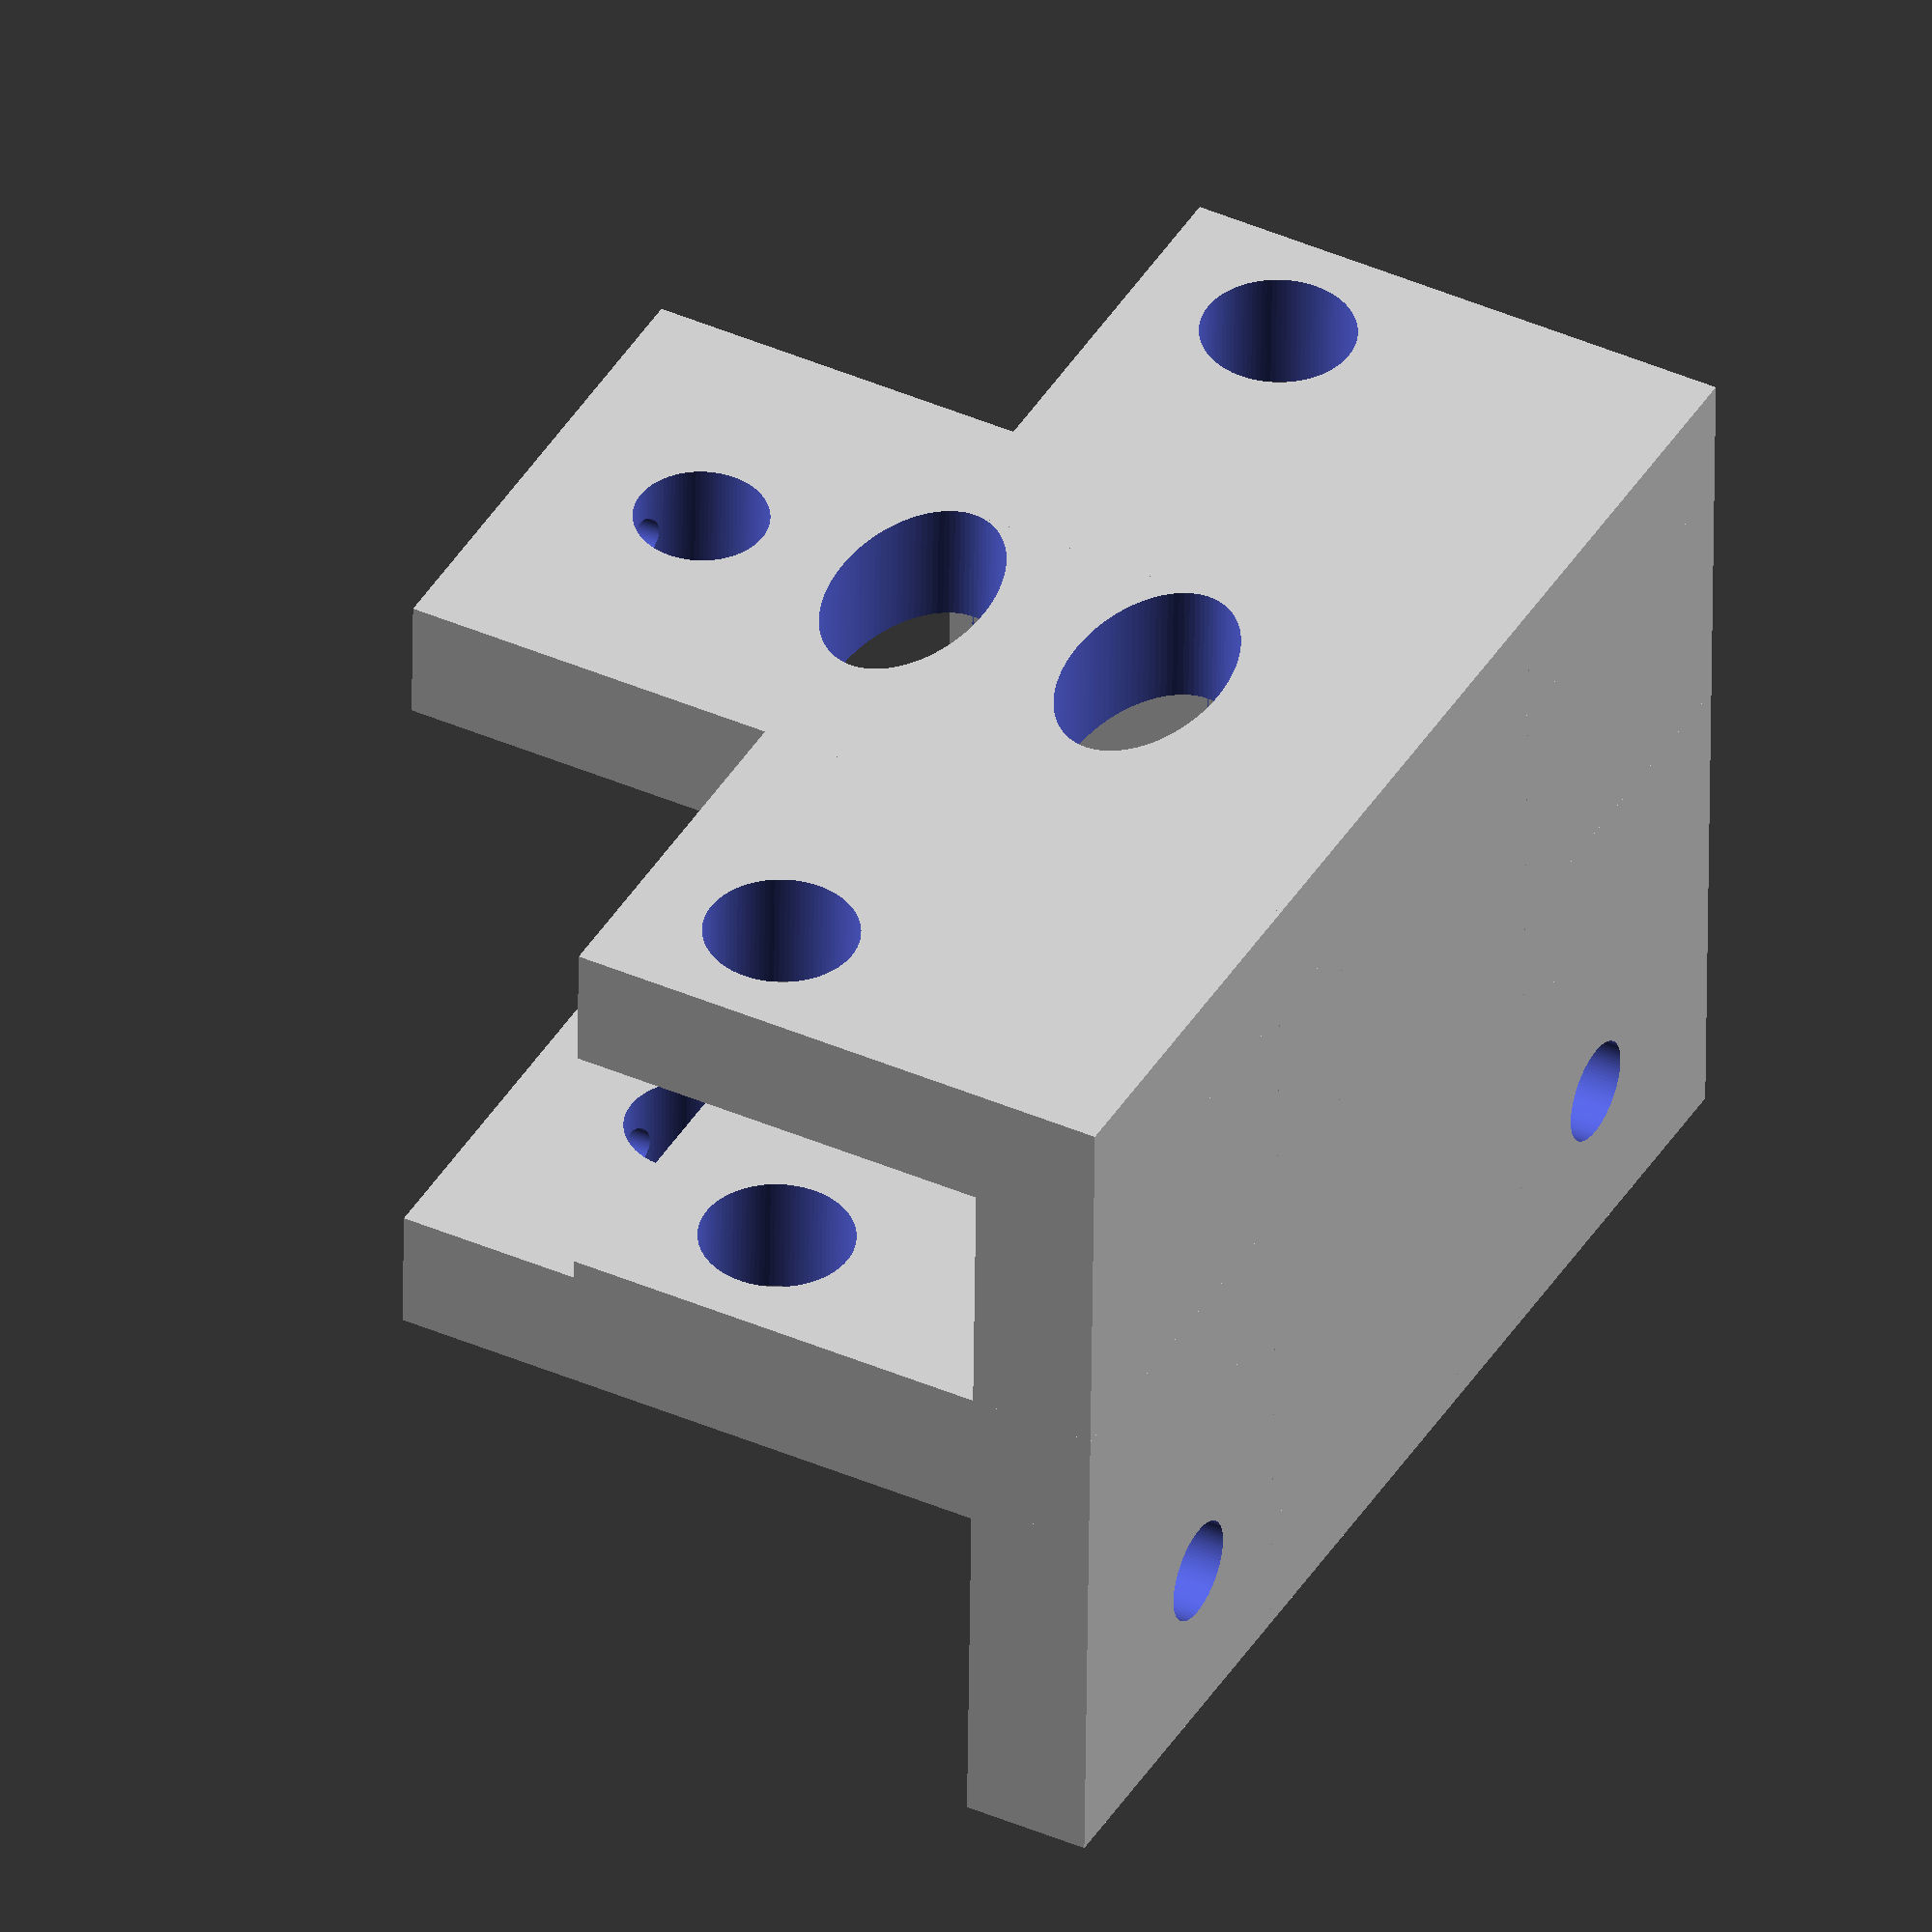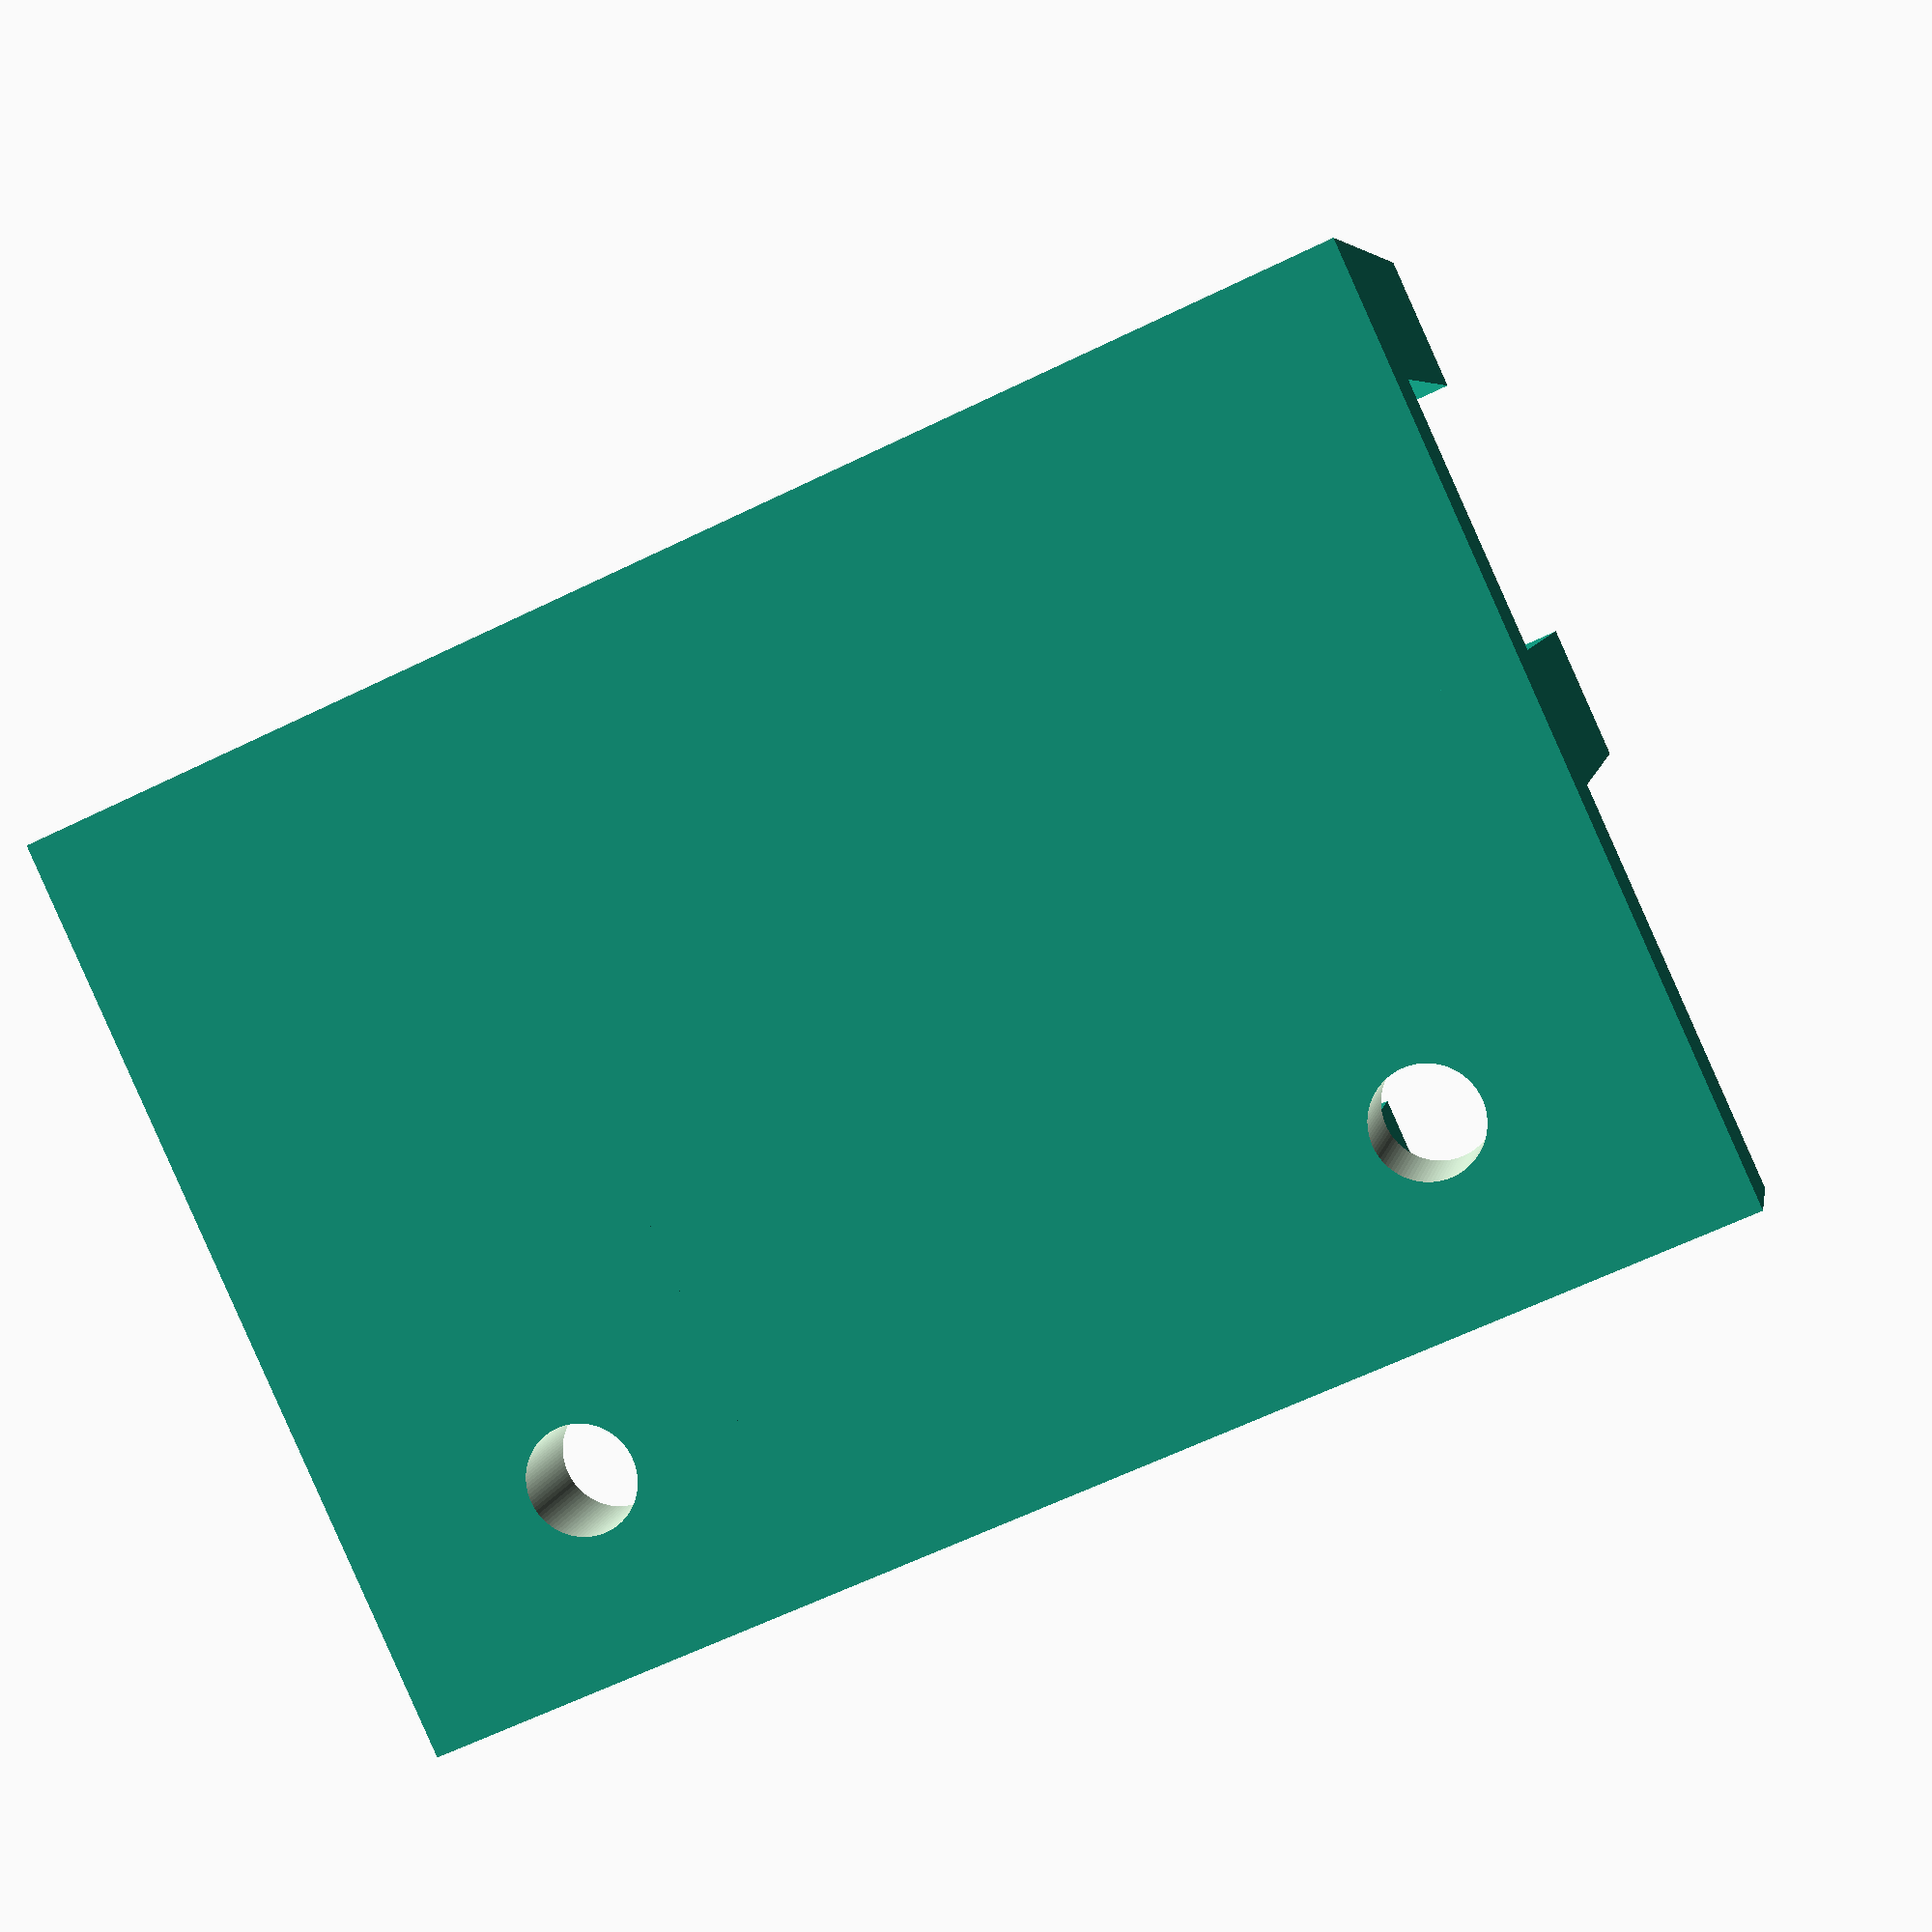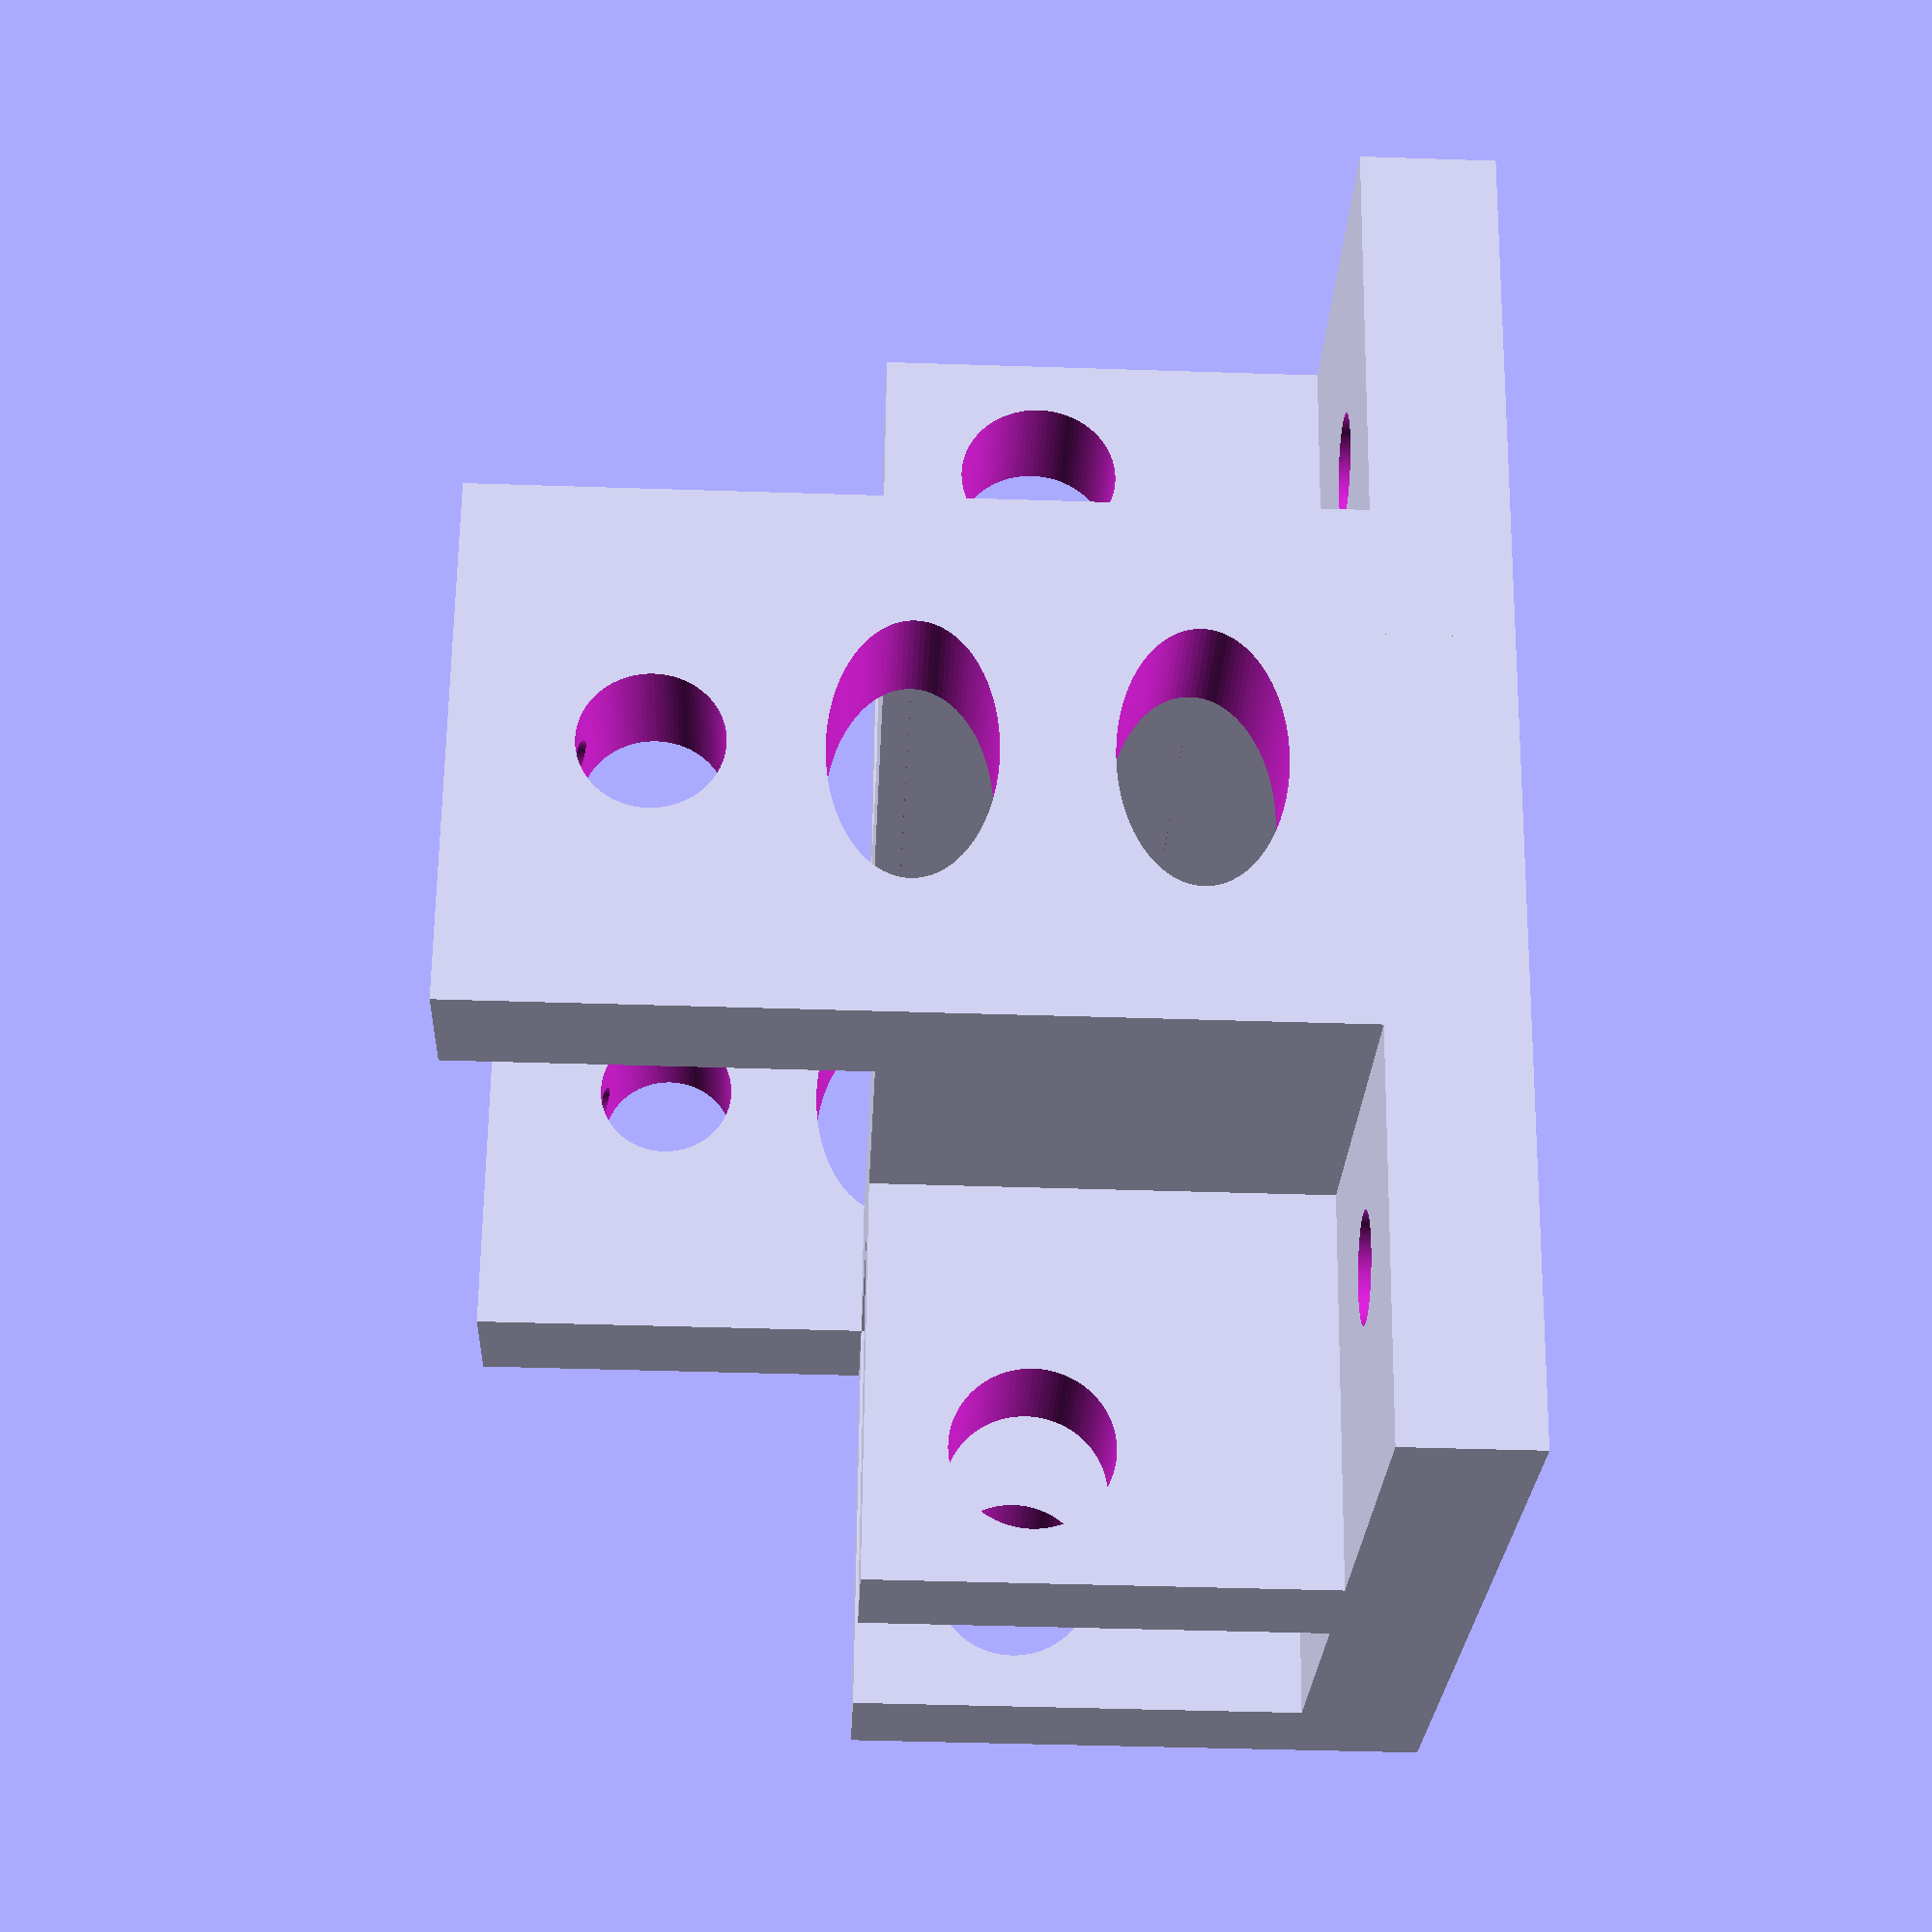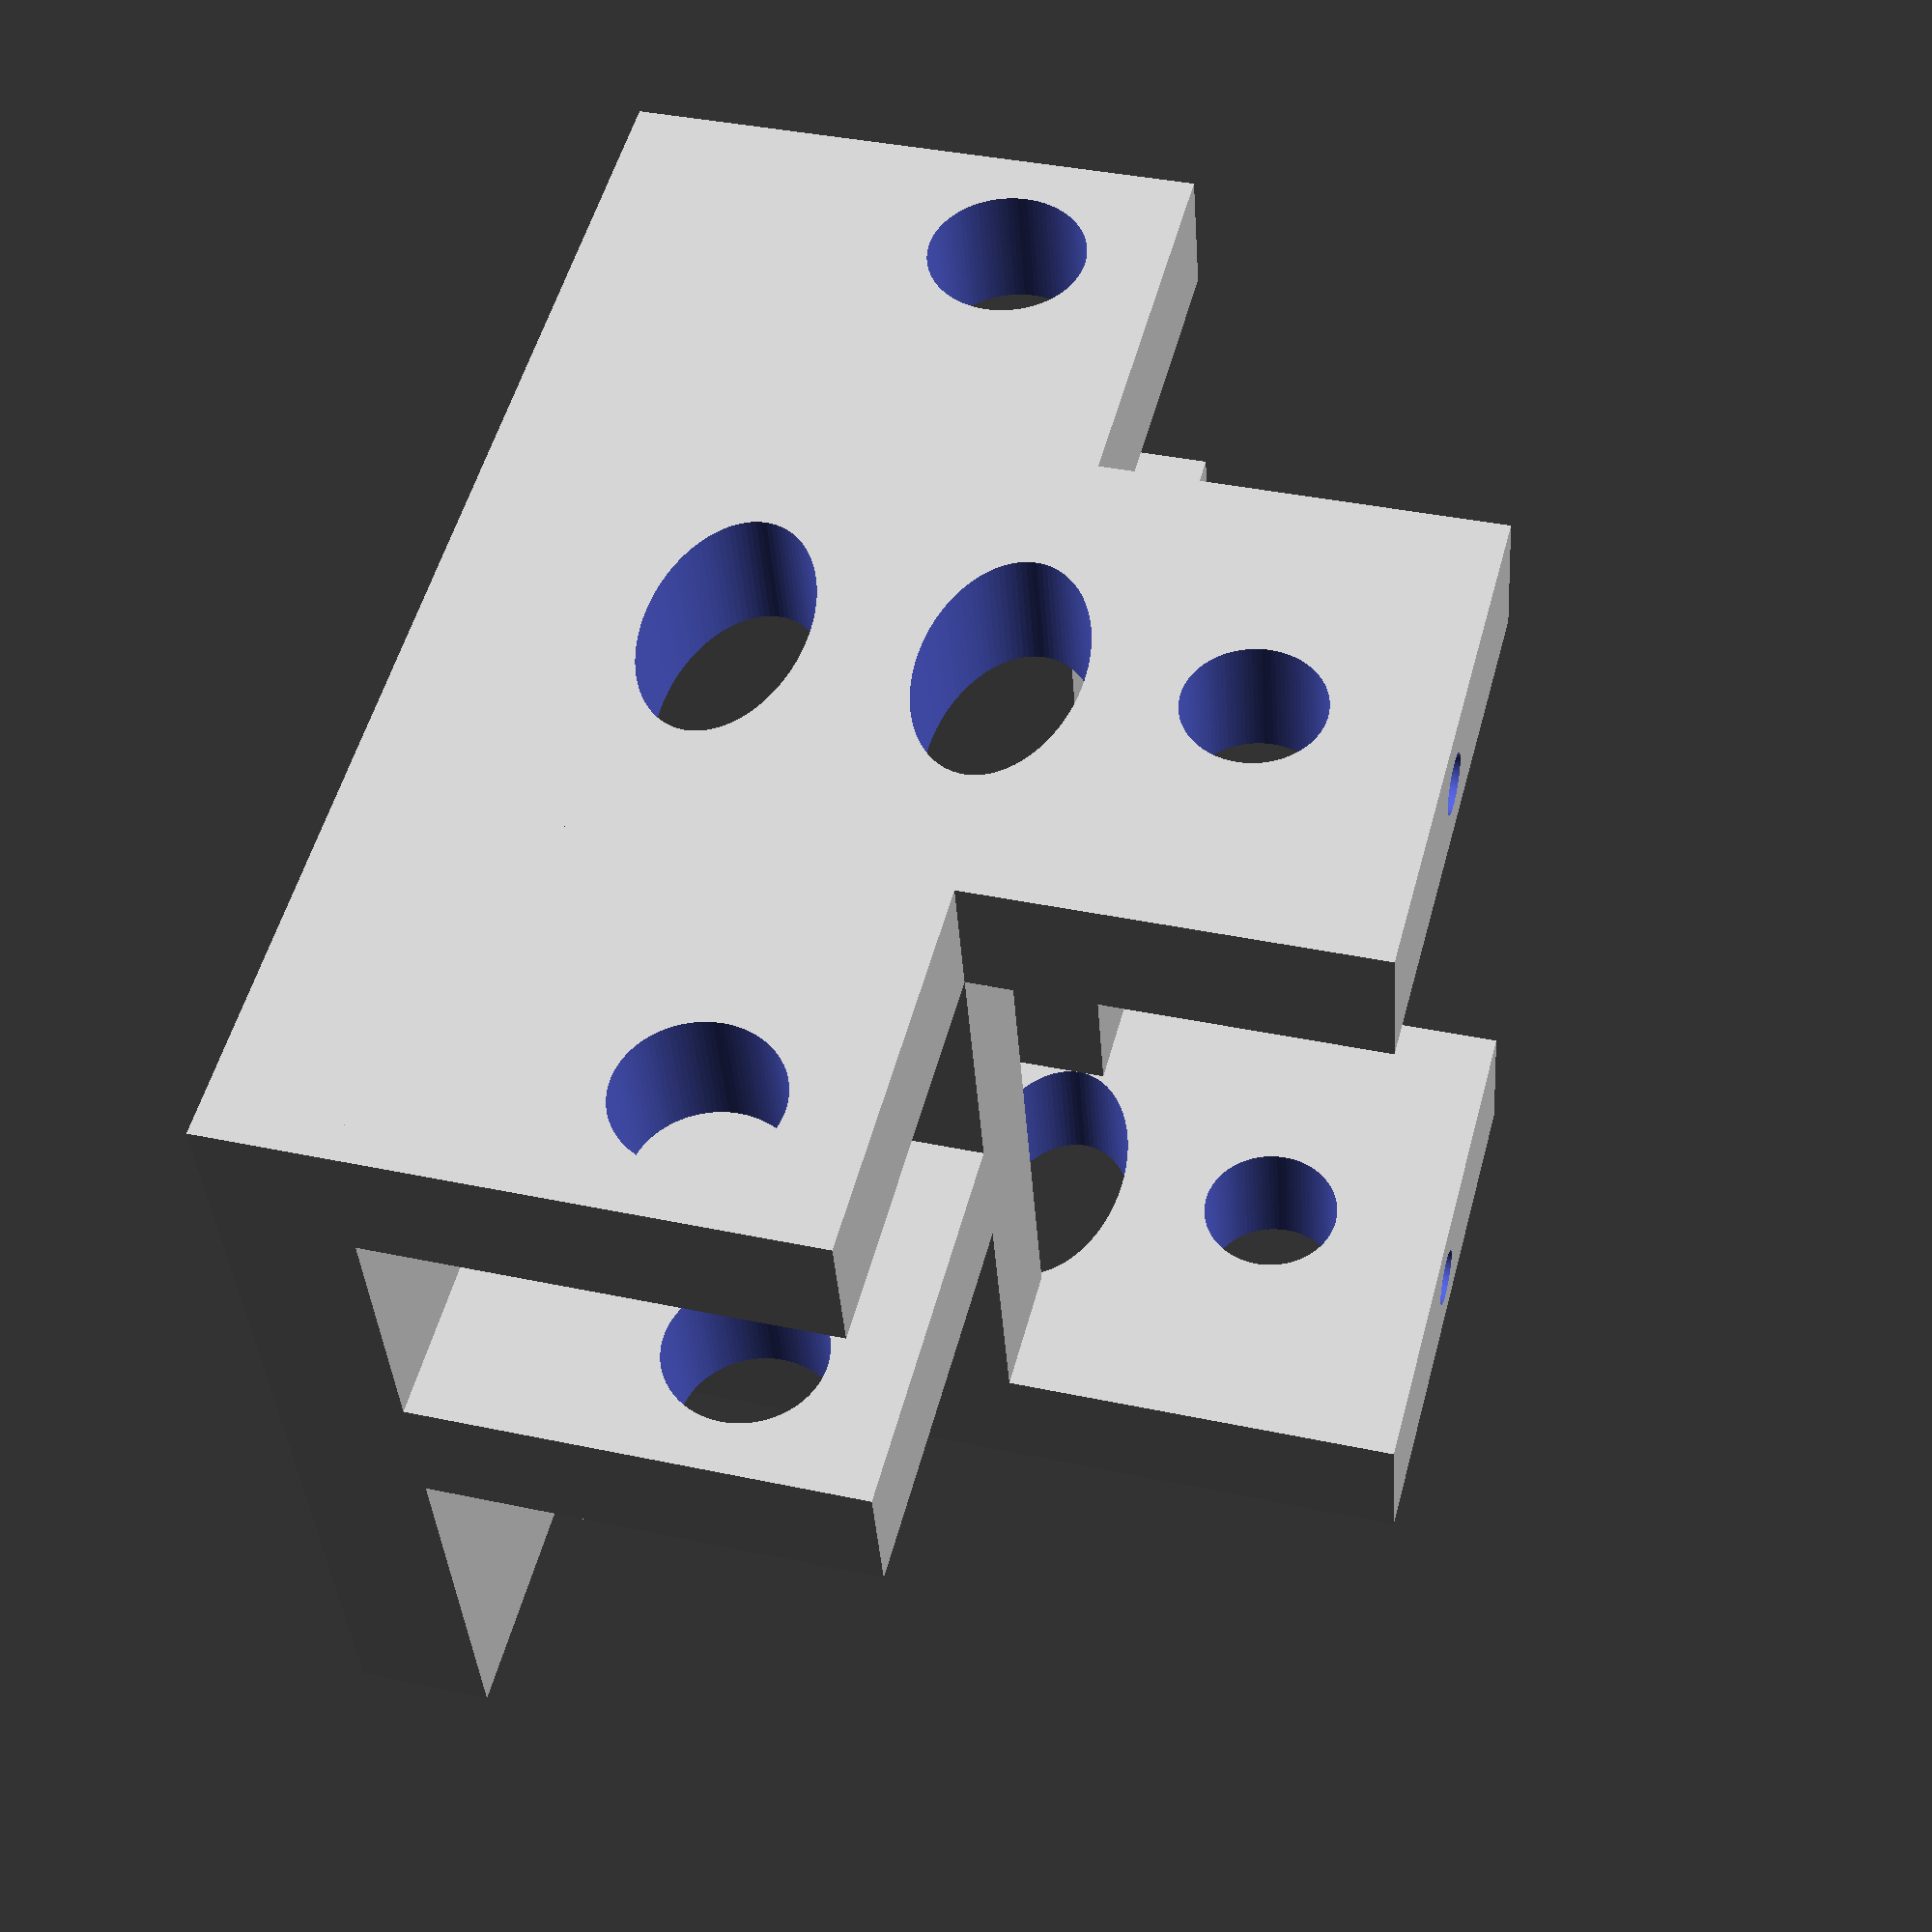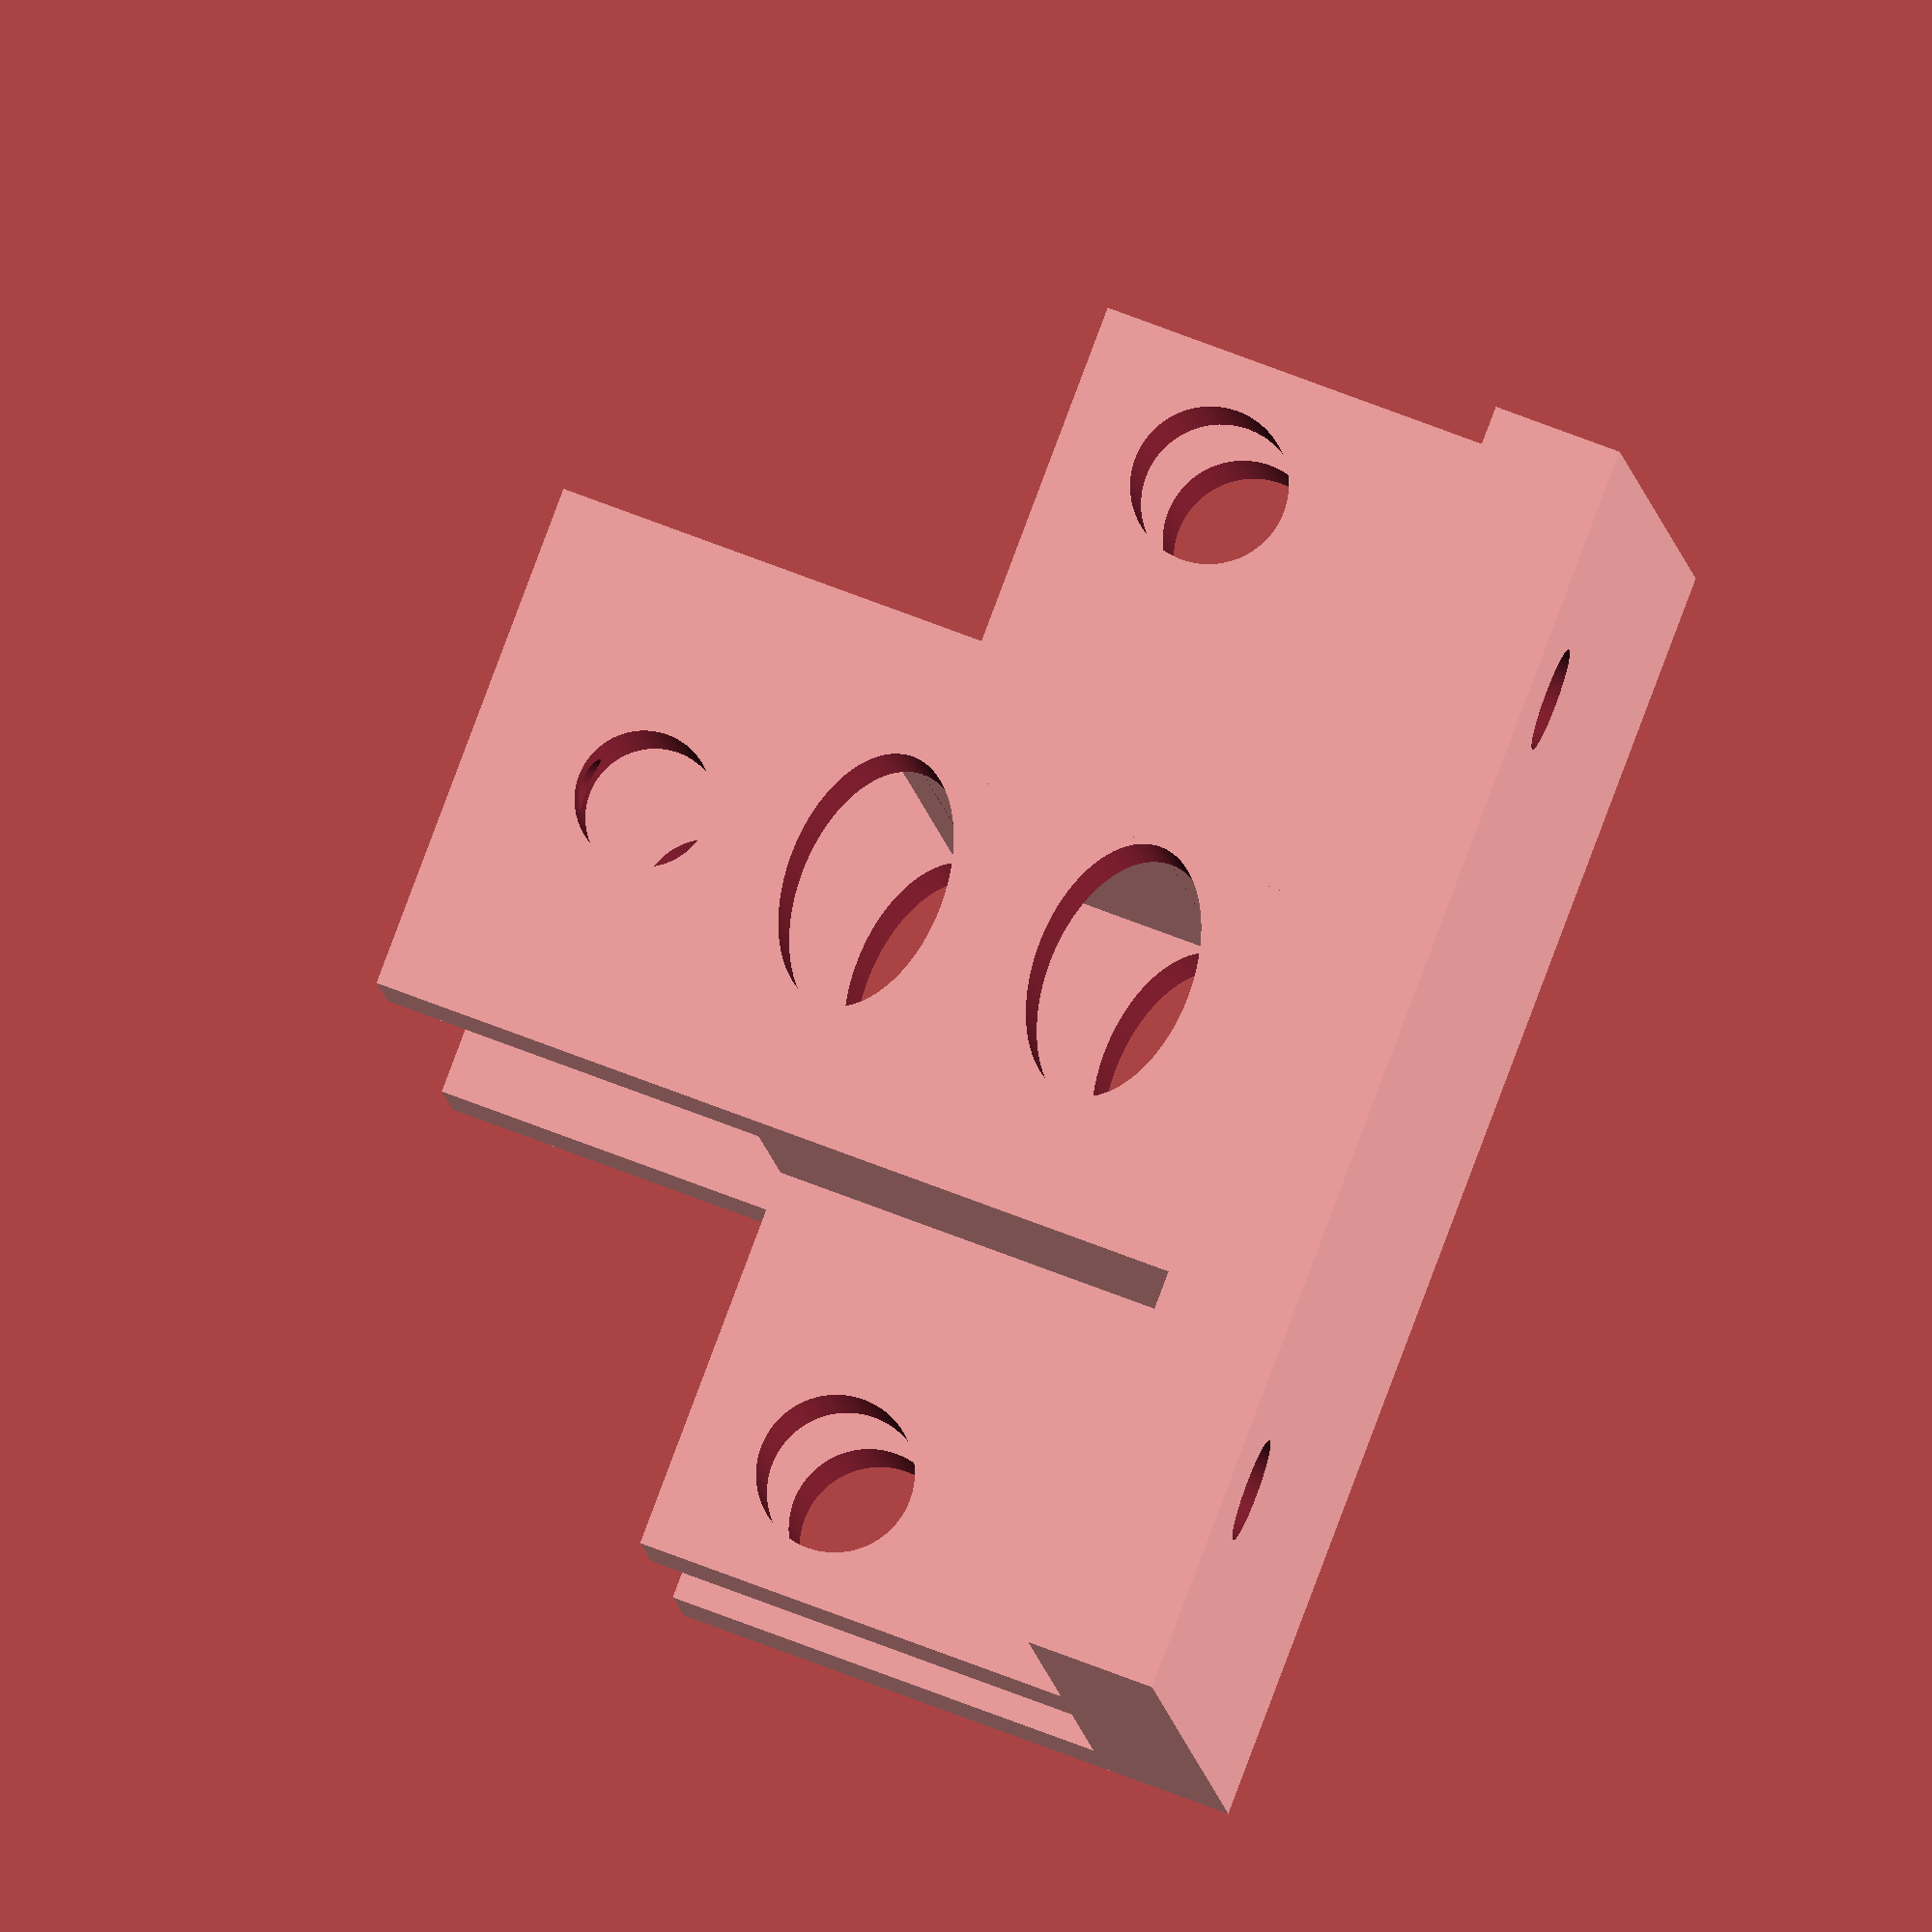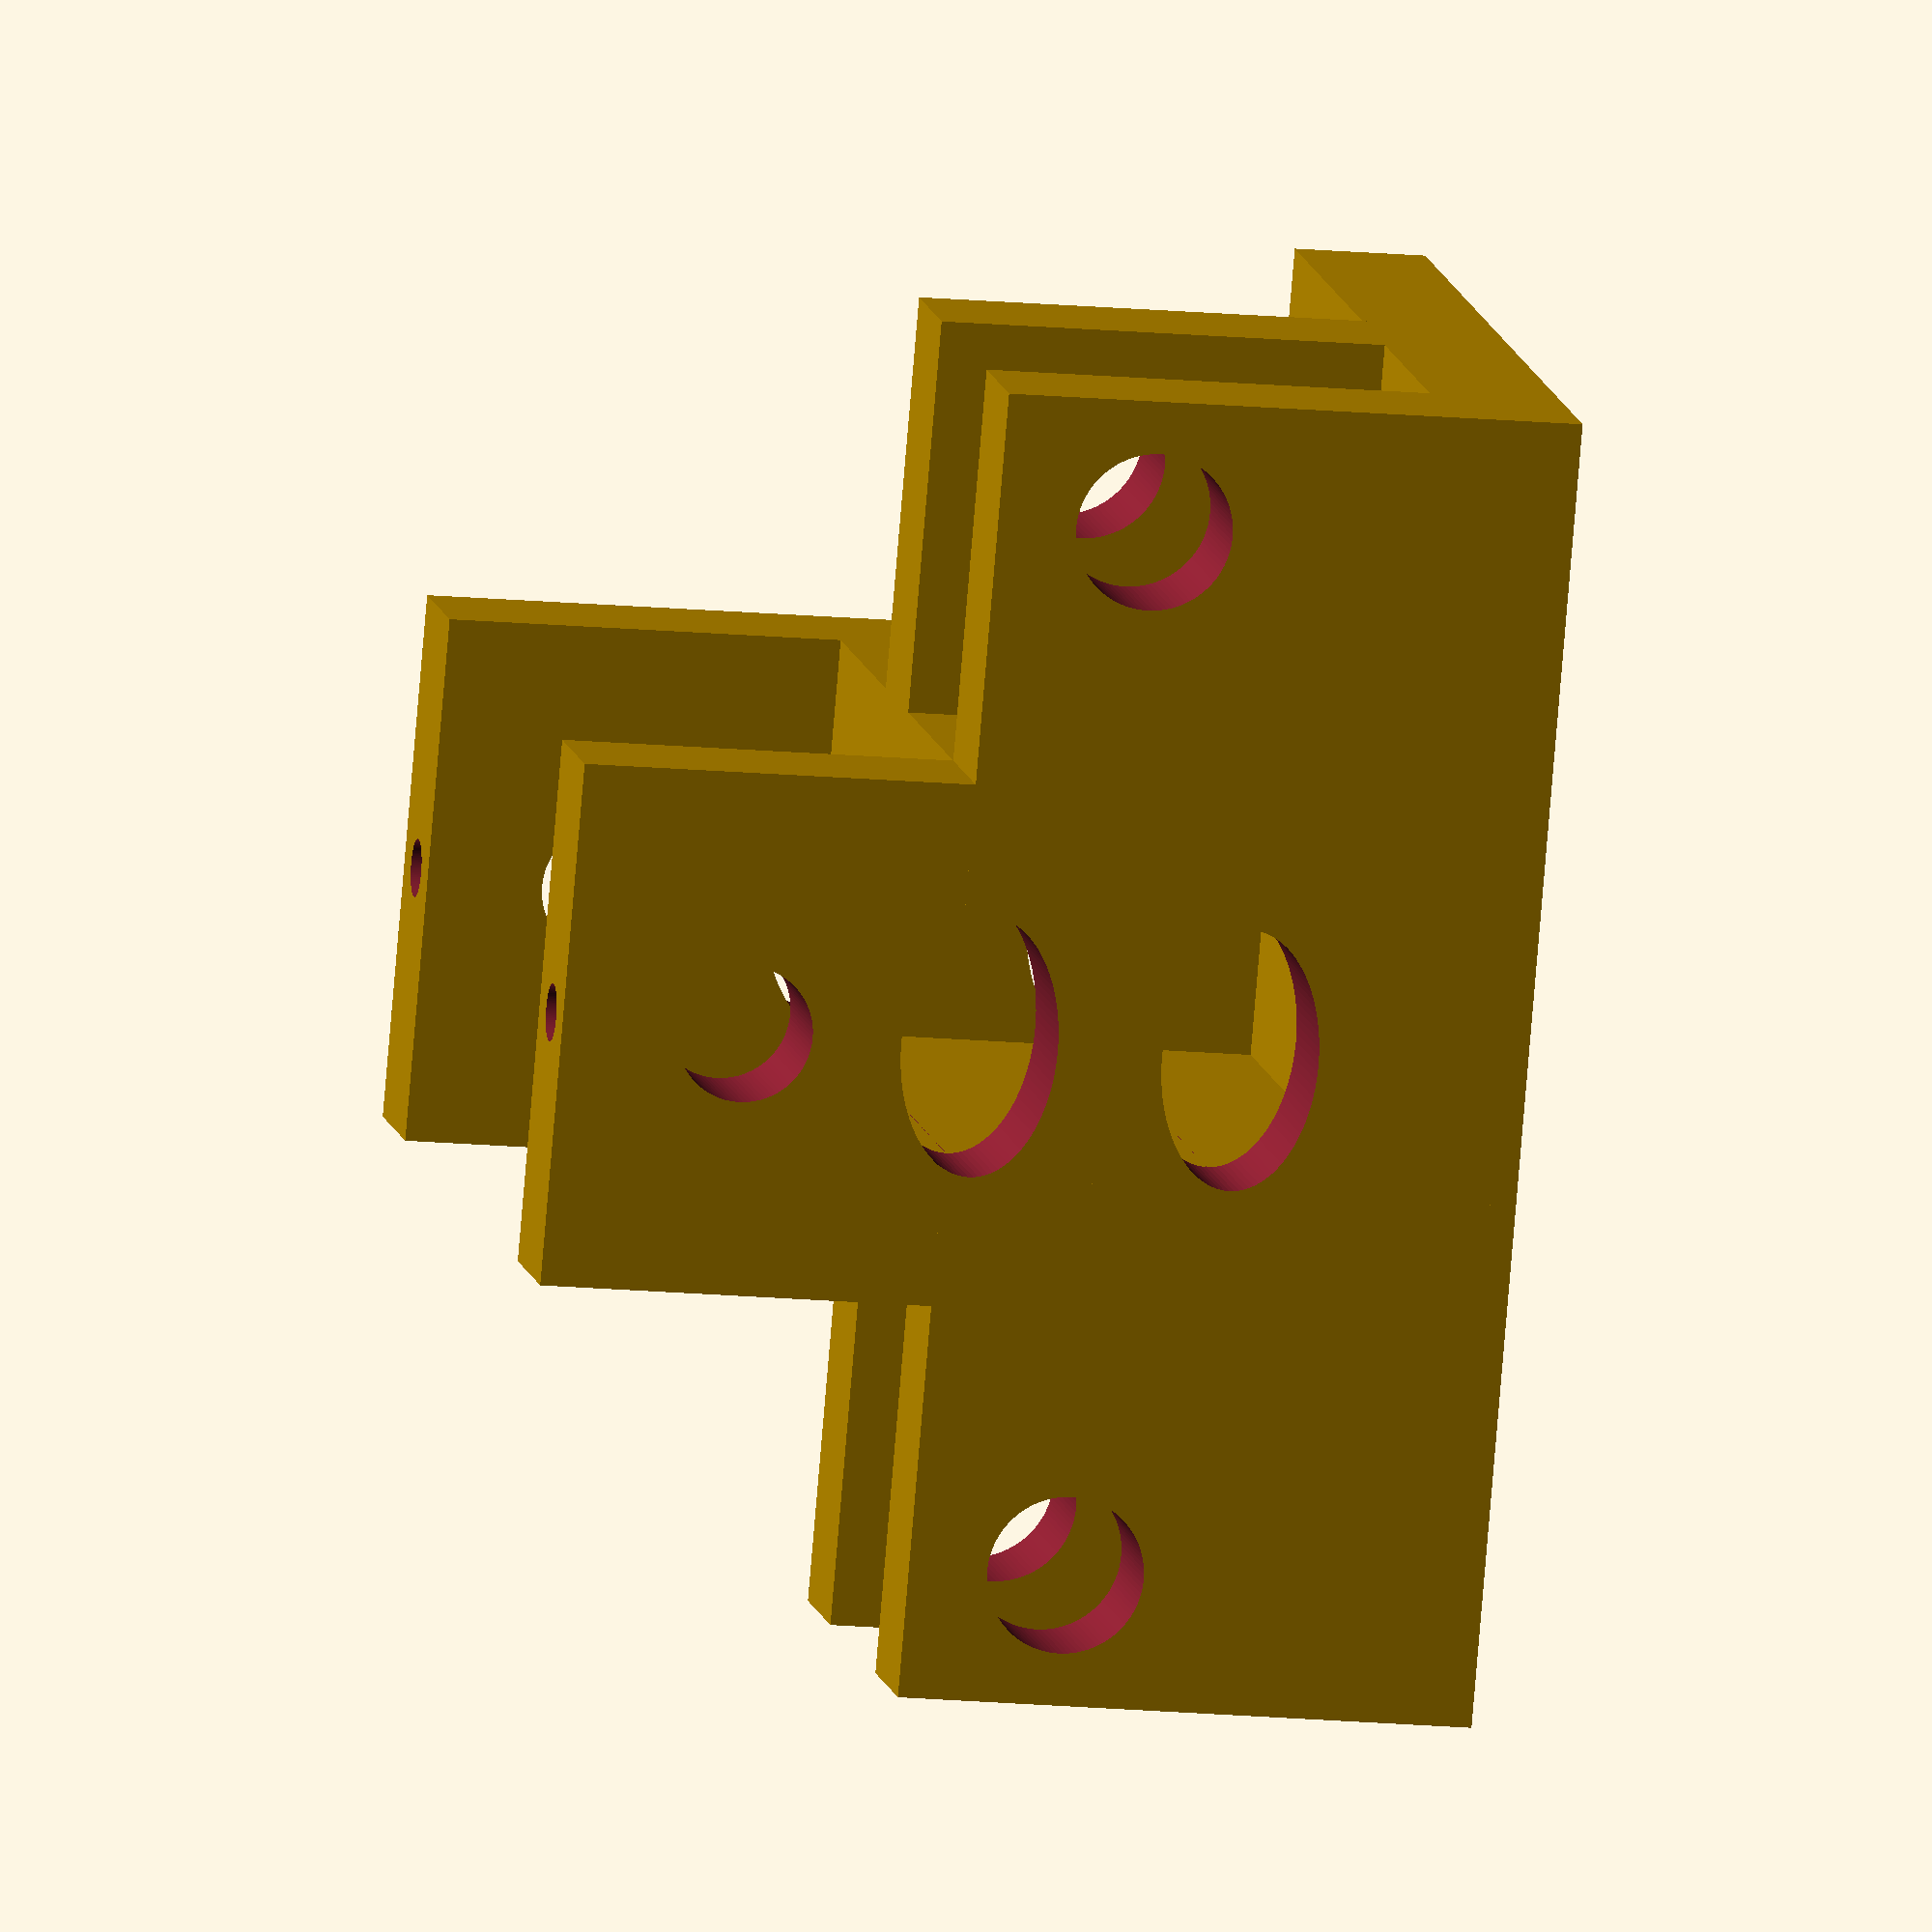
<openscad>

difference(){
	union(){ 
        
        translate([0,-25,0]){
           cube([35,50,5], center=false);
        }
        translate([0,-10,0]){
           cube([35,20,5], center=false);
        }
        translate([0,-10,0]){
           cube([5,20,37], center=false);
        }
        translate([30,-10,0]){
           cube([5,20,37], center=false);
        }

        translate([0,5,0]){
           cube([35,5,22], center=false);
        }
        translate([0,-10,0]){
           cube([35,5,22], center=false);
        }
        translate([0,-25,0]){
           cube([5,50,22], center=false);
        }
        translate([15,-25,0]){
           cube([5,15,22], center=false);
        }
        translate([15,10,0]){
           cube([5,15,22], center=false);
        }

       
        
	}
	union() {
        translate([-10,20,16]){
            rotate(a = [0,90,0]) {
                cylinder(h=320, r=3, $fn=100, center=false);
            }
        }	
        translate([-10,-20,16]){
            rotate(a = [0,90,0]) {
                cylinder(h=320, r=3, $fn=100, center=false);
            }
        }	

        translate([-20,0,11]){
            scale([1,1,0.6]) {
                rotate(a = [0,90,0]) {
                    cylinder(h=320, r=5, $fn=100, center=false);
                }
            }
        }	
        translate([-20,0,21]){
            scale([1,1,0.6]) {
                rotate(a = [0,90,0]) {
                    cylinder(h=320, r=5, $fn=100, center=false);
                }
            }
        }	
        translate([-1,0,30]){
            rotate(a = [0,90,0]) {
                cylinder(h=320, r=2.6, $fn=100, center=false);
            }
        }	
        
        translate([28,16,-1]){
            rotate(a = [0,0,0]) {
                cylinder(h=320, r=2, $fn=100, center=false);
            }
        }	
        translate([28,-16,-1]){
            rotate(a = [0,0,0]) {
                cylinder(h=320, r=2, $fn=100, center=false);
            }
        }	
        translate([2.5,0,30]){
            rotate(a = [0,0,0]) {
                cylinder(h=320, r=1.1, $fn=100, center=false);
            }
        }	
        translate([32.5,0,30]){
            rotate(a = [0,0,0]) {
                cylinder(h=320, r=1.1, $fn=100, center=false);
            }
        }	

	}
}

</openscad>
<views>
elev=318.7 azim=88.6 roll=117.9 proj=o view=solid
elev=173.9 azim=294.4 roll=349.9 proj=p view=solid
elev=42.0 azim=16.8 roll=87.7 proj=p view=wireframe
elev=322.6 azim=75.1 roll=285.4 proj=p view=solid
elev=110.1 azim=103.1 roll=68.8 proj=o view=wireframe
elev=196.1 azim=26.3 roll=100.9 proj=o view=solid
</views>
